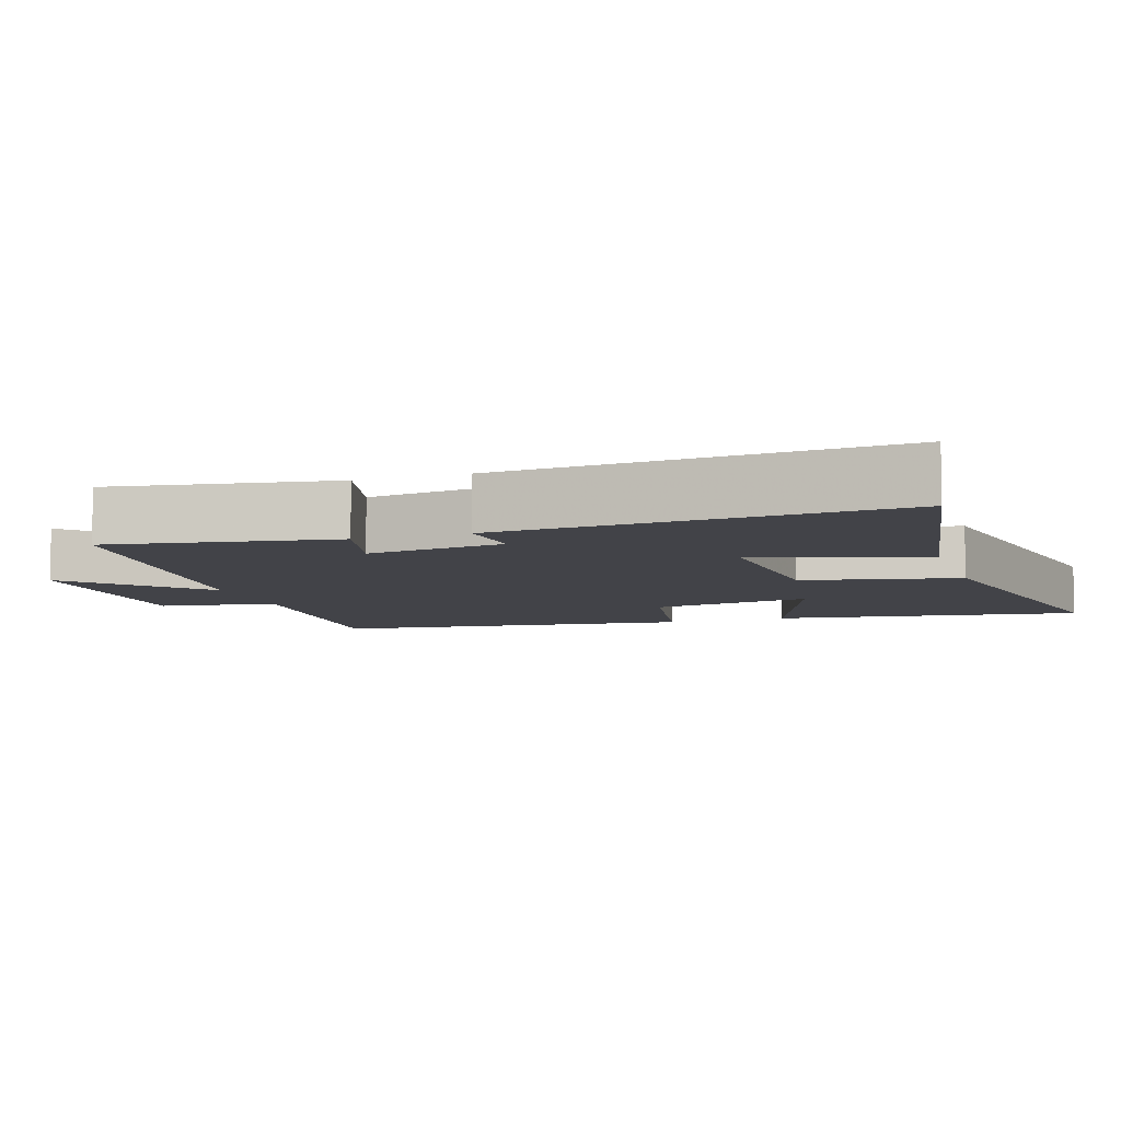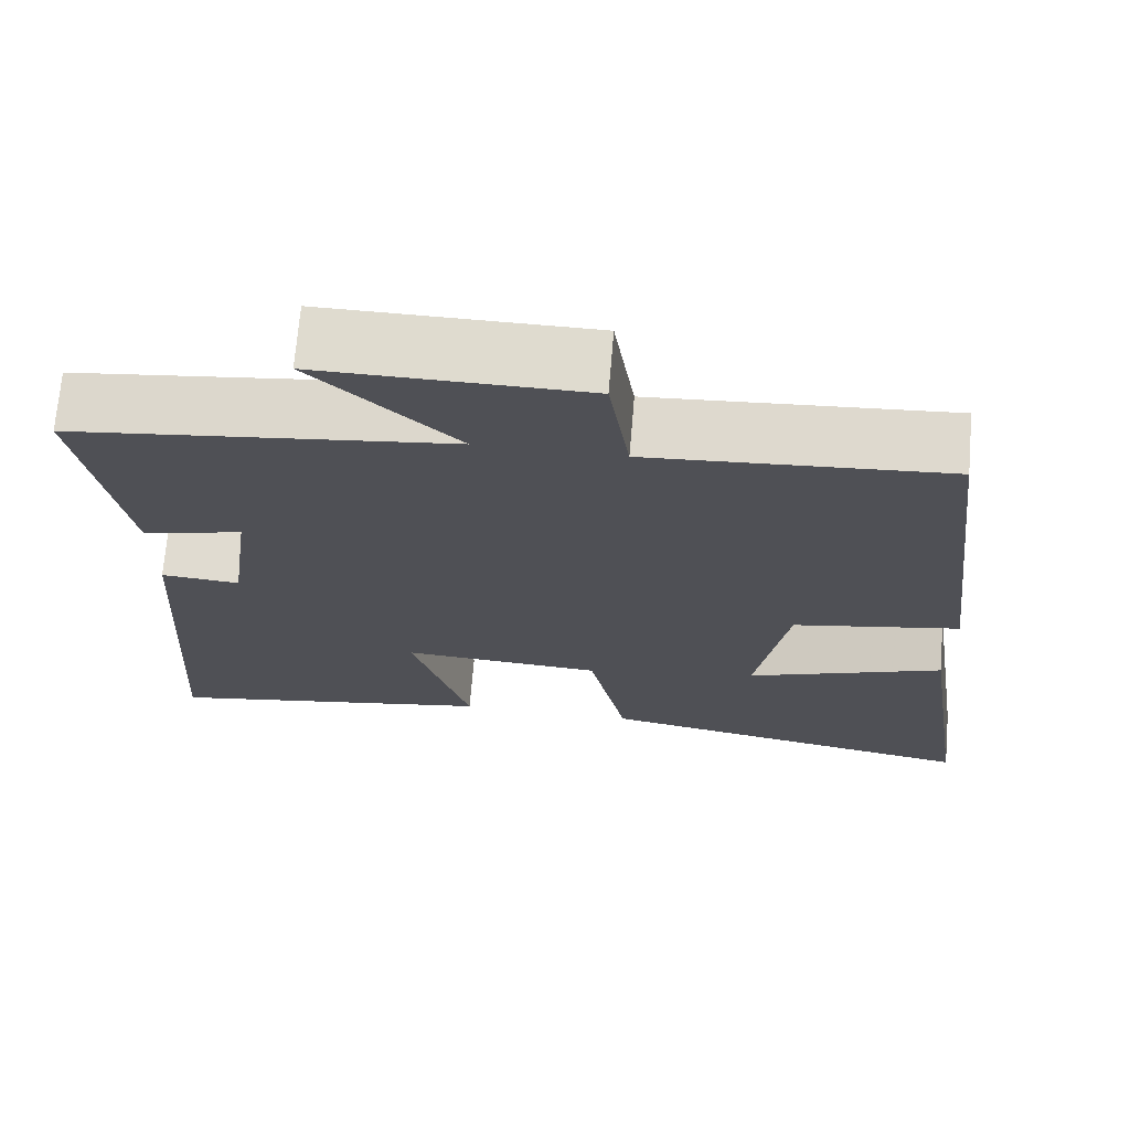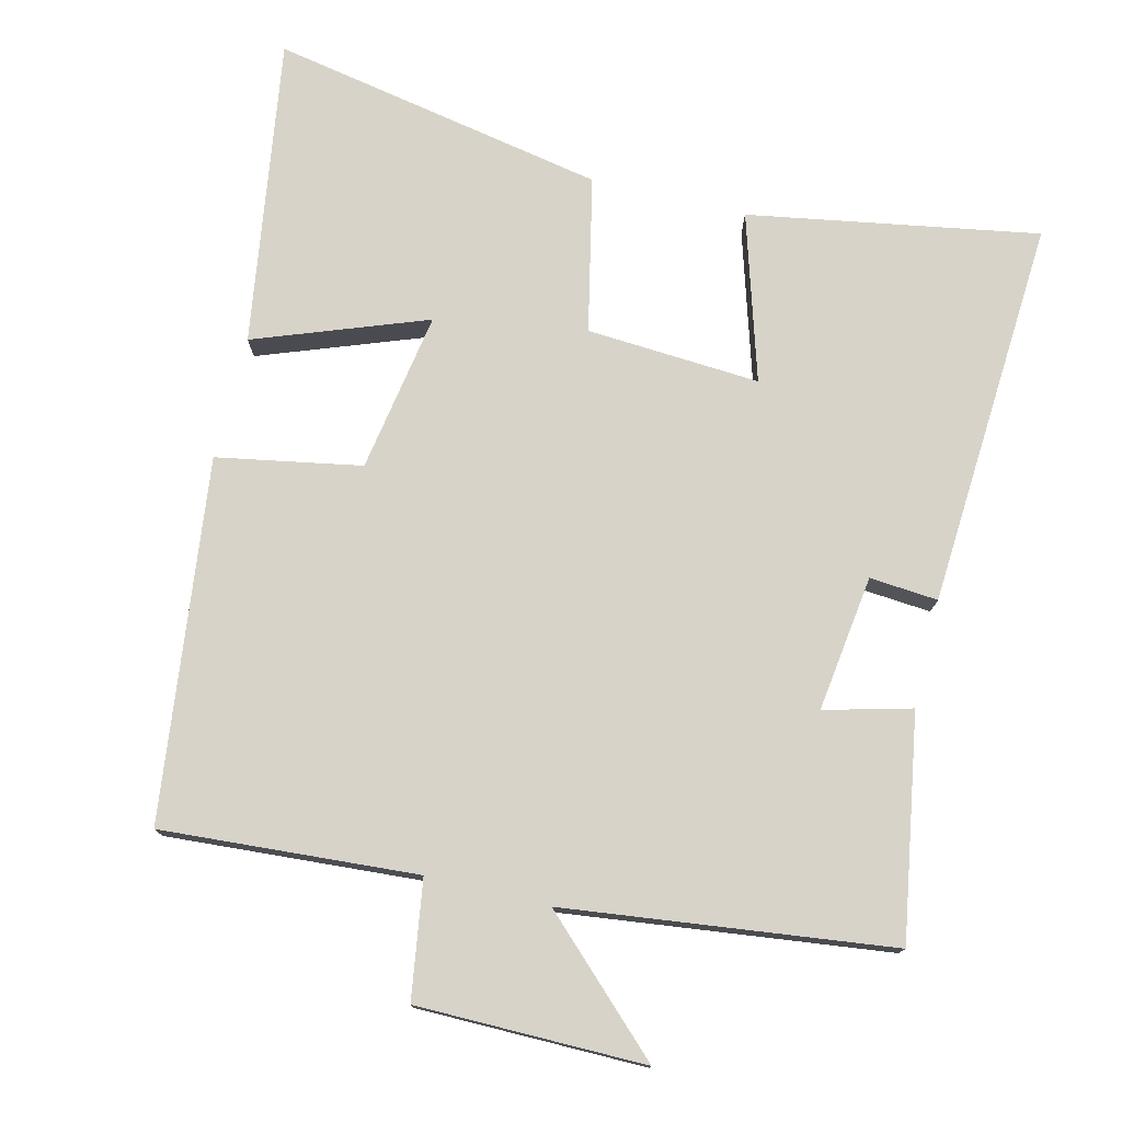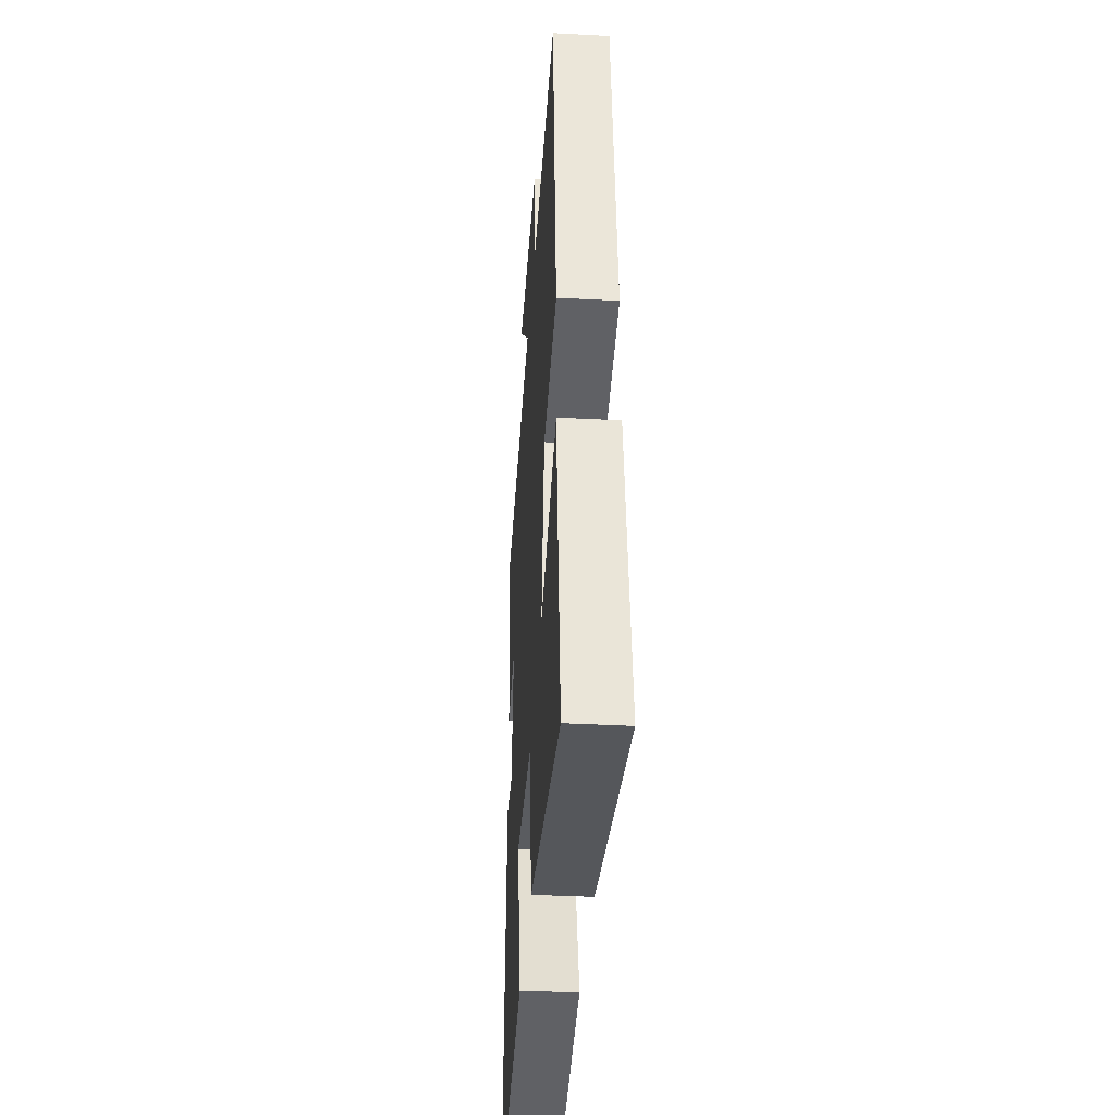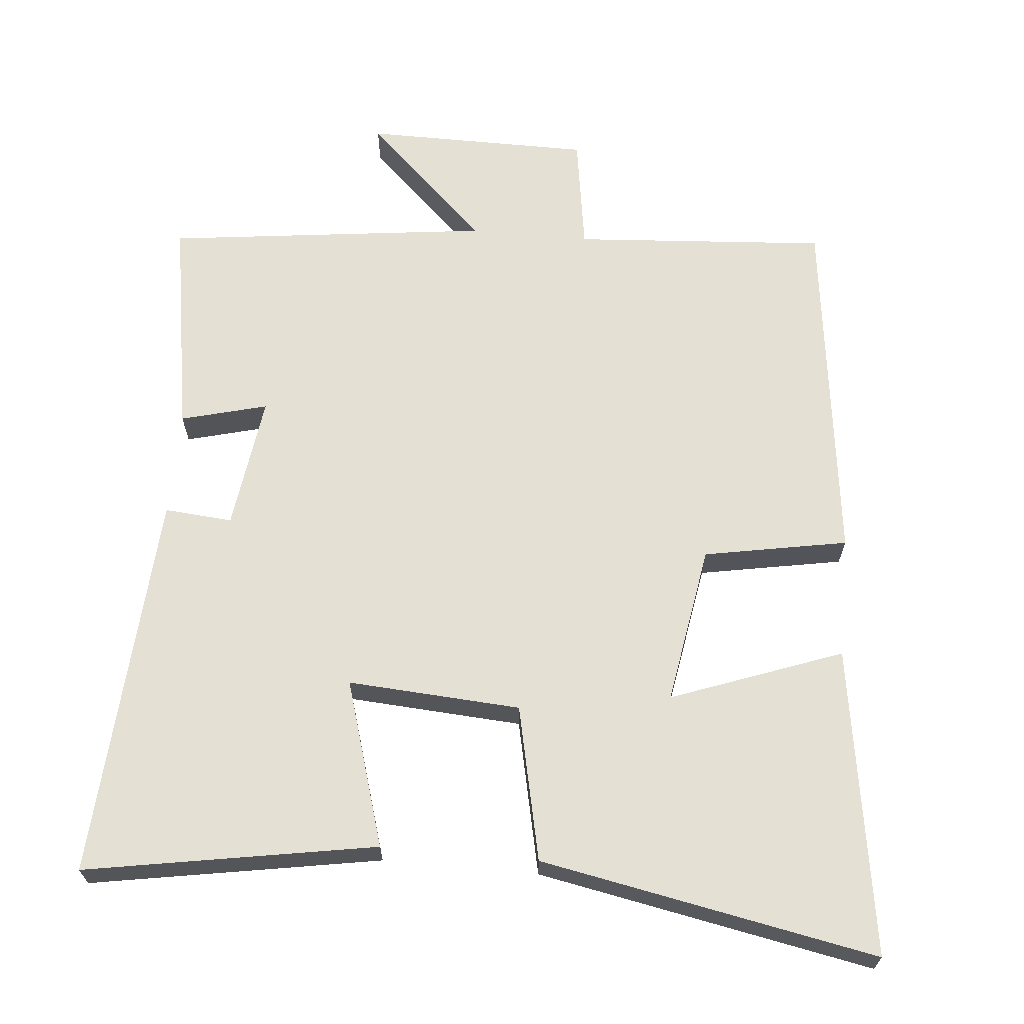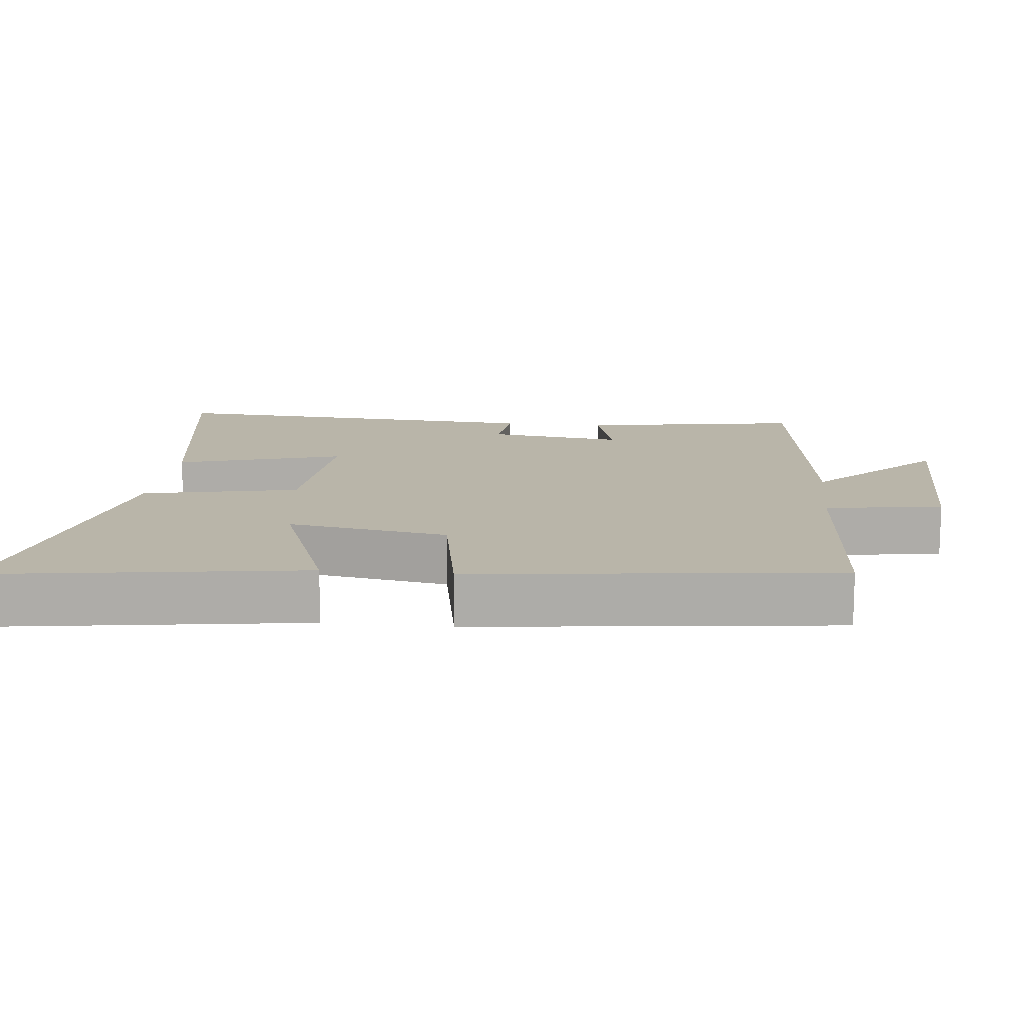
<metadata>
{"format":"obj","ext":"obj","renderer":"f3d","projection":"perspective","resolution":1024,"background":"white","views":[{"elev":-7.6,"azim":108.2,"up":"+Y"},{"elev":70.5,"azim":-175.2,"up":"+Z"},{"elev":76.0,"azim":13.7,"up":"+Y"},{"elev":-37.7,"azim":-93.9,"up":"+Z"},{"elev":65.5,"azim":-174.8,"up":"+Y"},{"elev":13.4,"azim":-83.8,"up":"+Y"}]}
</metadata>
<code>
v 0.552 0.07 0.444
v 0.5 0.07 0.131
v 0.378 0.07 0.163
v 0.404 0.07 -0.029
v 0.5 0.07 -0.021
v 0.535 0.07 -0.57
v 0.127 0.07 -0.5
v 0.198 0.07 -0.265
v -0.046 0.07 -0.281
v -0.093 0.07 -0.5
v -0.566 0.07 -0.591
v -0.5 0.07 -0.157
v -0.259 0.07 -0.246
v -0.297 0.07 -0.02
v -0.5 0.07 0.017
v -0.438 0.07 0.525
v -0.079 0.07 0.5
v -0.054 0.07 0.665
v 0.266 0.07 0.667
v 0.093 0.07 0.5
v 0.552 0 0.444
v 0.5 0 0.131
v 0.378 0 0.163
v 0.404 0 -0.029
v 0.5 0 -0.021
v 0.535 0 -0.57
v 0.127 0 -0.5
v 0.198 0 -0.265
v -0.046 0 -0.281
v -0.093 0 -0.5
v -0.566 0 -0.591
v -0.5 0 -0.157
v -0.259 0 -0.246
v -0.297 0 -0.02
v -0.5 0 0.017
v -0.438 0 0.525
v -0.079 0 0.5
v -0.054 0 0.665
v 0.266 0 0.667
v 0.093 0 0.5
f 17 18 19 20
f 17 20 1 2
f 14 15 16 17
f 13 14 17
f 10 11 12 13
f 9 10 13 17
f 8 9 17
f 5 6 7 8
f 4 5 8
f 3 4 8 17
f 2 3 17
f 40 39 38 37
f 22 21 40 37
f 37 36 35 34
f 37 34 33
f 33 32 31 30
f 37 33 30 29
f 37 29 28
f 28 27 26 25
f 28 25 24
f 37 28 24 23
f 37 23 22
f 1 21 22 2
f 2 22 23 3
f 3 23 24 4
f 4 24 25 5
f 5 25 26 6
f 6 26 27 7
f 7 27 28 8
f 8 28 29 9
f 9 29 30 10
f 10 30 31 11
f 11 31 32 12
f 12 32 33 13
f 13 33 34 14
f 14 34 35 15
f 15 35 36 16
f 16 36 37 17
f 17 37 38 18
f 18 38 39 19
f 19 39 40 20
f 20 40 21 1

</code>
